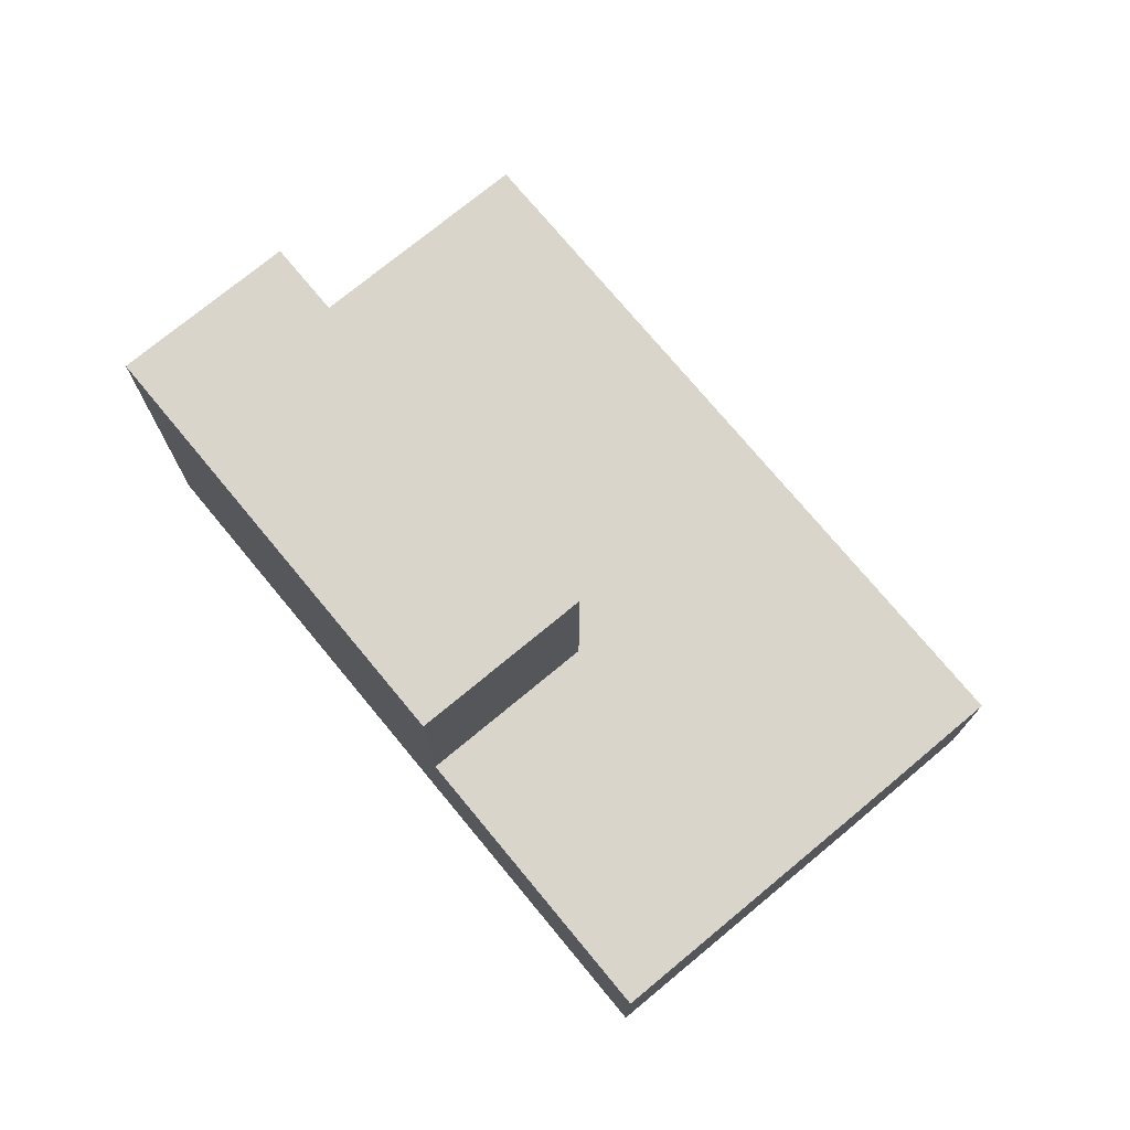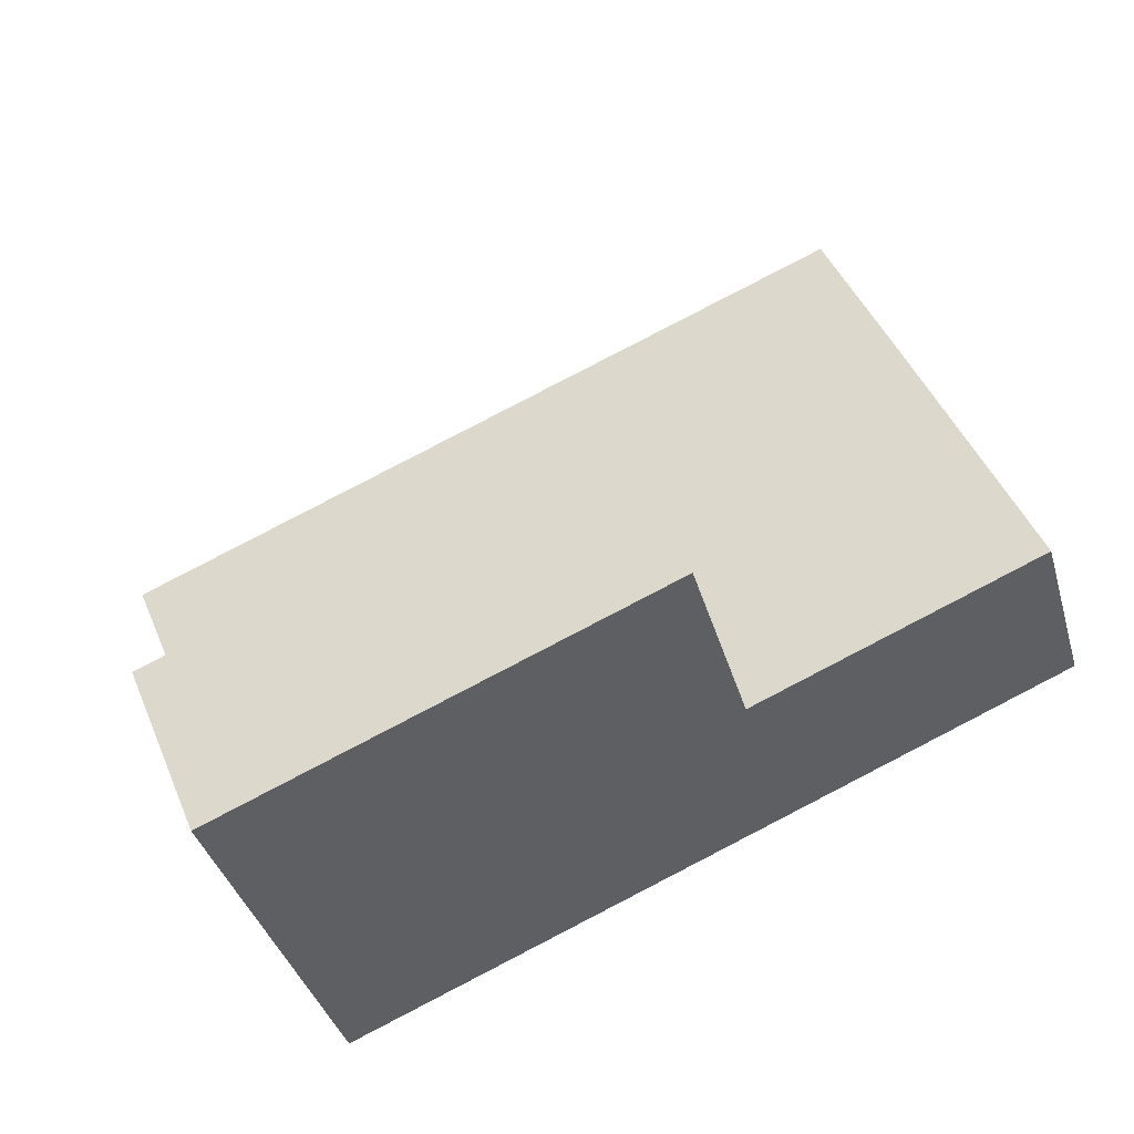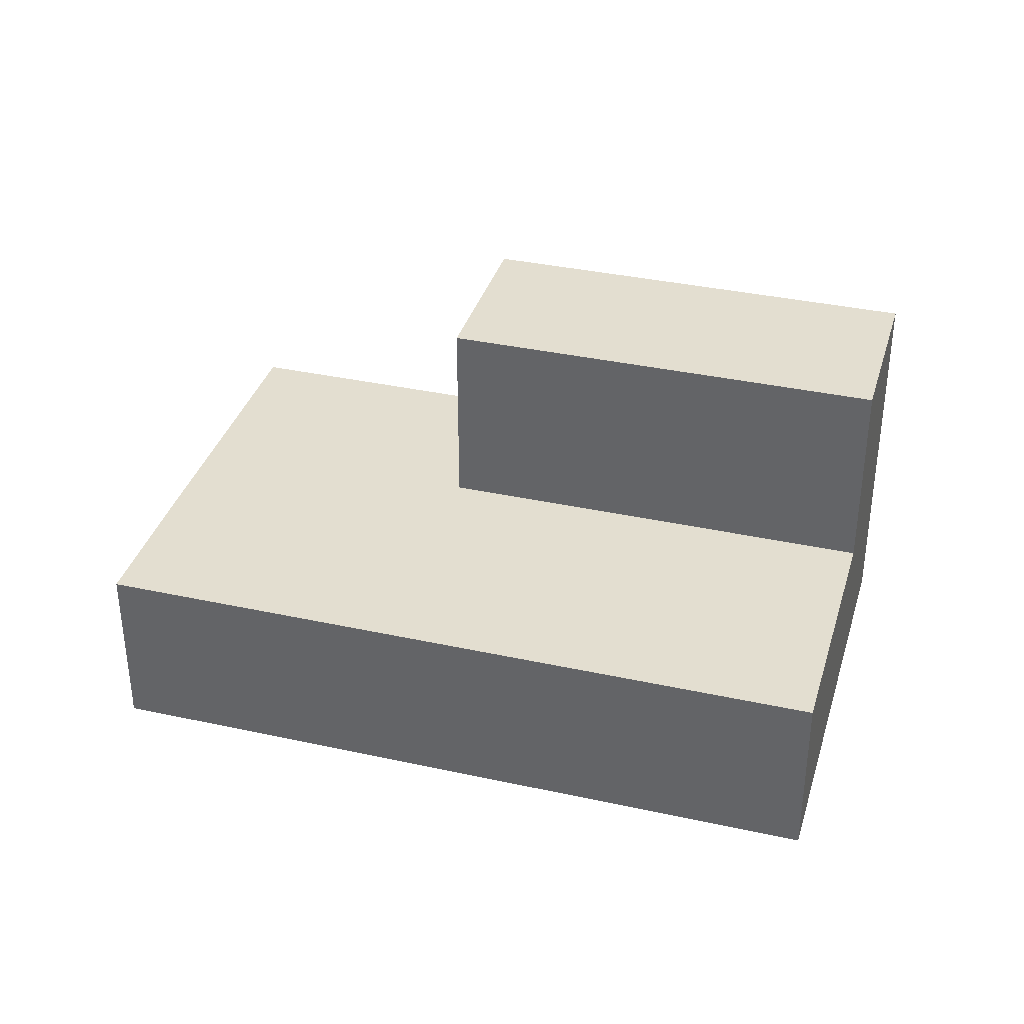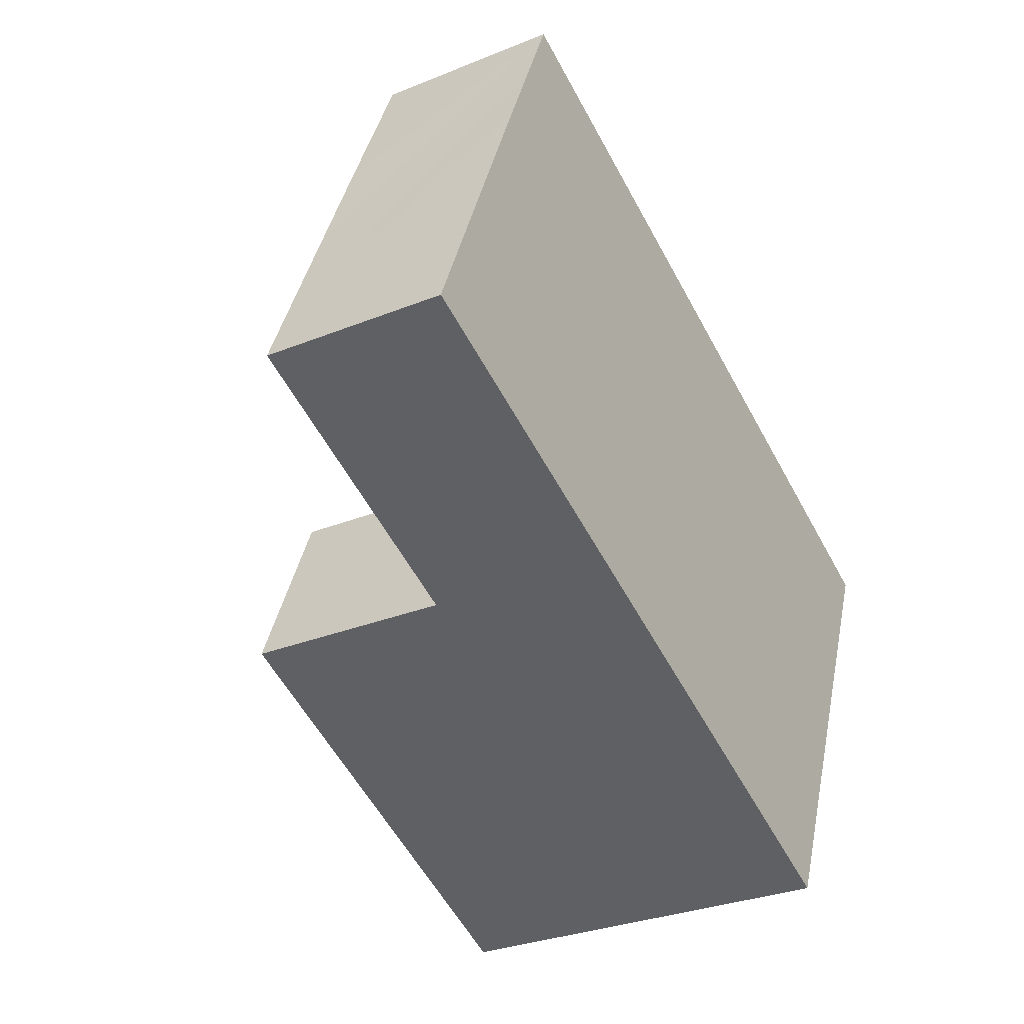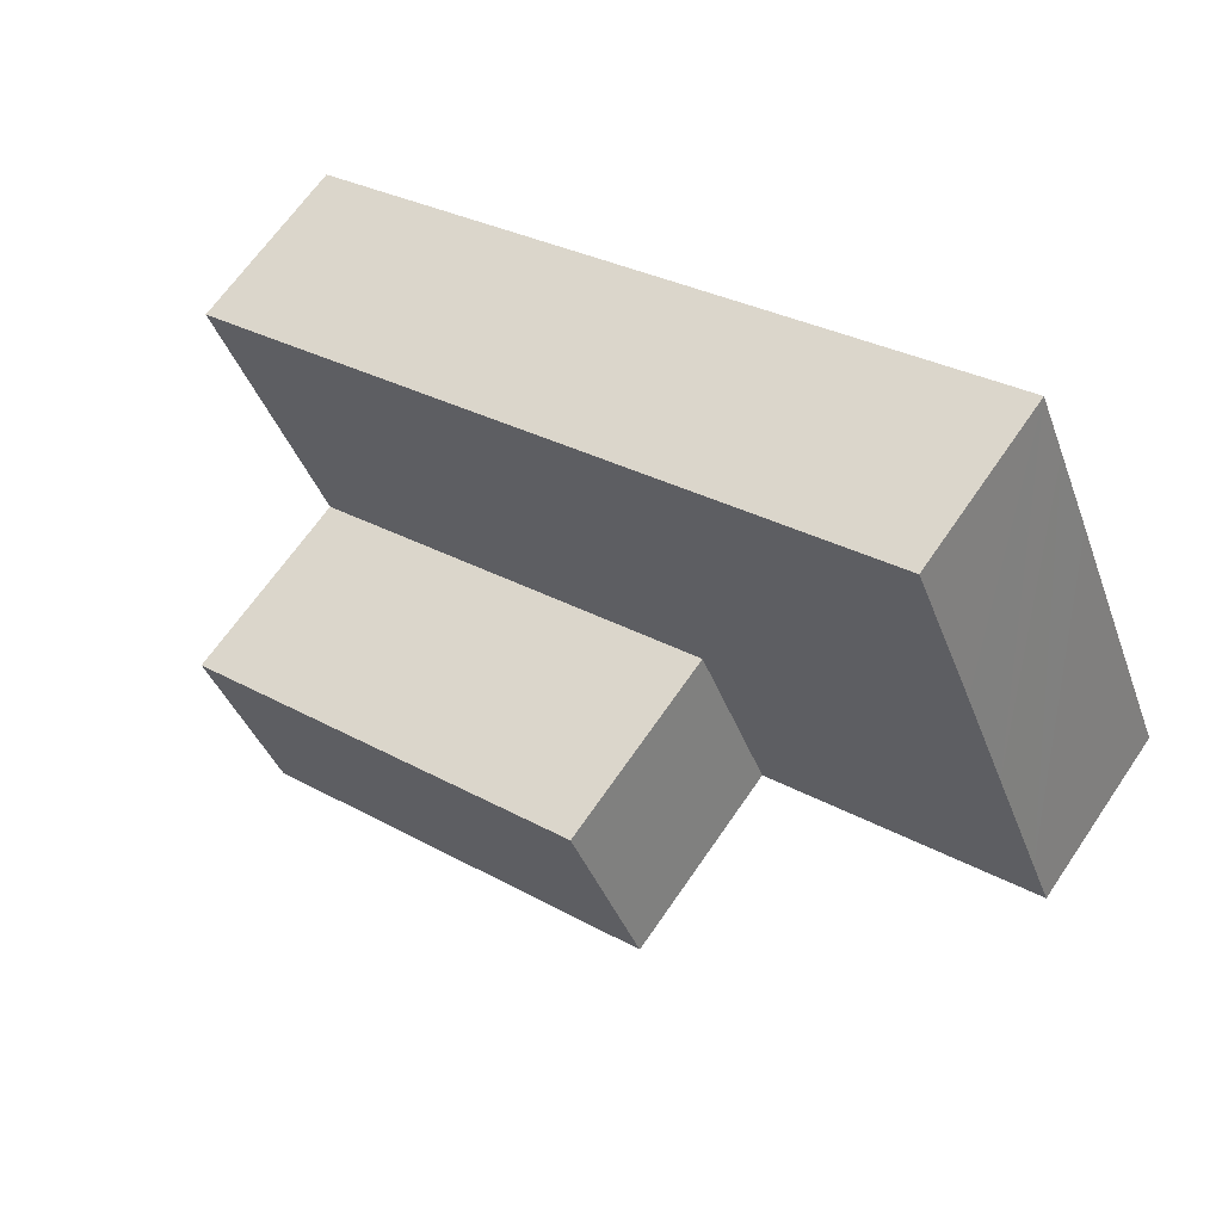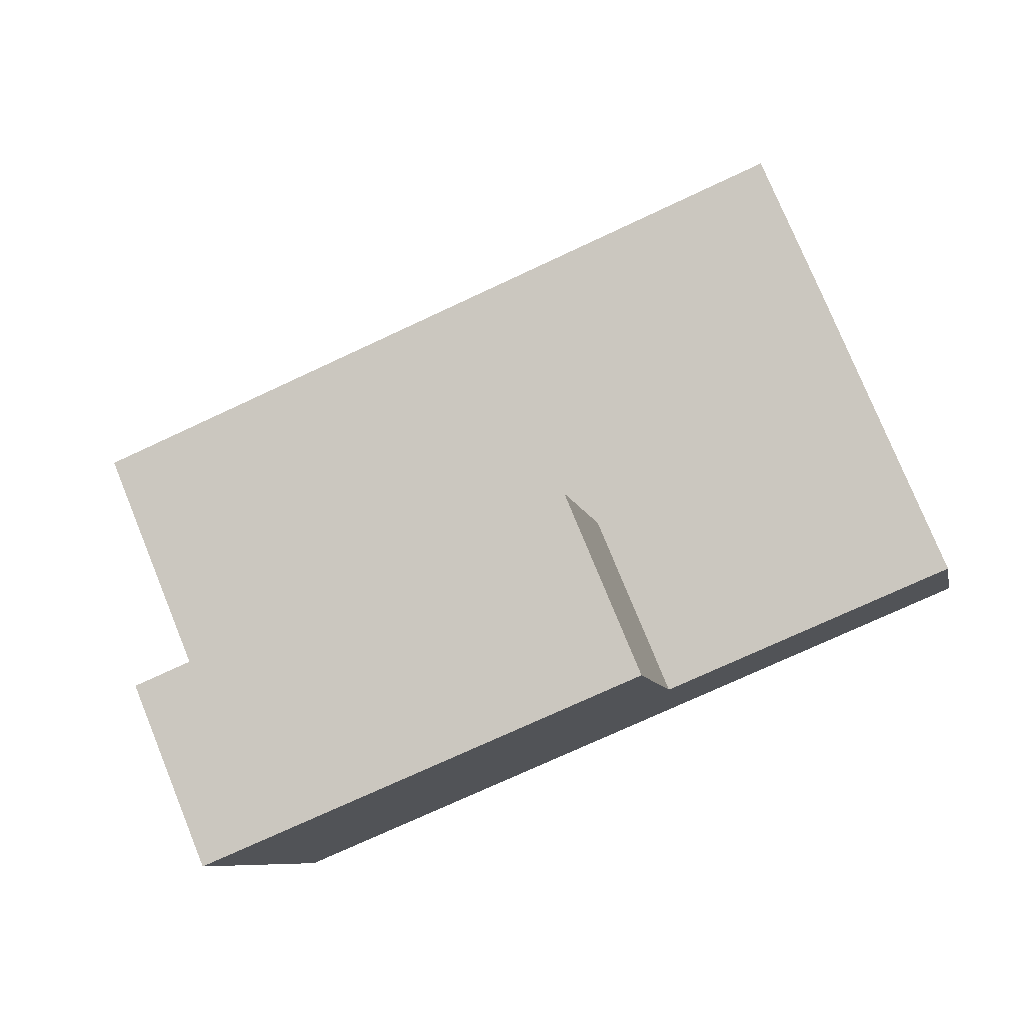
<metadata>
{"format":"obj","ext":"obj","renderer":"f3d","projection":"perspective","resolution":1024,"background":"white","views":[{"elev":74.4,"azim":-107.0,"up":"+Y"},{"elev":-38.4,"azim":-164.3,"up":"+Z"},{"elev":35.8,"azim":38.7,"up":"+Y"},{"elev":-30.3,"azim":-59.6,"up":"+Z"},{"elev":65.2,"azim":-145.8,"up":"+Z"},{"elev":-8.4,"azim":-168.8,"up":"+Z"}]}
</metadata>
<code>
v  22.48 30.34 -9.358
v  62 30.34 -9.61
v  56.26 30.34 -23.42
v  28.24 30.34 4.451
v  22.48 5.73e-16 -9.358
v  28.24 -2.725e-16 4.451
v  62 5.884e-16 -9.61
v  56.26 1.434e-15 -23.42
v  0 14.26 8.729e-16
v  28.24 14.26 4.451
v  22.48 14.26 -9.358
v  70.13 14.26 9.915
v  62 14.26 -9.61
v  70.53 14.26 10.88
v  36.79 14.26 24.94
v  1.63 14.26 3.921
v  5.743 14.26 13.82
v  26.12 14.26 29.39
v  9.343 14.26 22.48
v  12.26 14.26 29.39
v  14.34 14.26 34.3
v  14.34 -2.1e-15 34.3
v  12.26 -1.799e-15 29.39
v  9.343 -1.376e-15 22.48
v  5.743 -8.46e-16 13.82
v  0 0 0
v  1.63 -2.401e-16 3.921
v  26.12 -1.799e-15 29.39
v  36.79 -1.527e-15 24.94
v  70.53 -6.66e-16 10.88
v  70.13 -6.071e-16 9.915
g defaultobject
f 1 2 3
f 2 1 4
f 5 4 1
f 4 5 6
f 6 2 4
f 2 6 7
f 7 3 2
f 3 7 8
f 8 1 3
f 1 8 5
f 8 6 5
f 6 8 7
f 9 10 11
f 10 12 13
f 12 10 14
f 14 10 15
f 15 10 9
f 15 9 16
f 15 16 17
f 15 17 18
f 18 17 19
f 18 19 20
f 18 20 21
f 20 22 21
f 22 20 19
f 22 19 17
f 22 17 23
f 23 17 16
f 23 16 24
f 24 16 25
f 25 16 9
f 25 9 26
f 25 26 27
f 22 18 21
f 18 22 28
f 18 28 15
f 15 28 29
f 15 29 14
f 14 29 30
f 30 12 14
f 12 30 13
f 13 30 7
f 7 30 31
f 6 11 10
f 11 6 5
f 7 10 13
f 10 7 6
f 5 9 11
f 9 5 26
f 29 31 30
f 31 29 7
f 7 29 6
f 6 29 28
f 6 28 22
f 6 22 5
f 5 22 26
f 26 22 23
f 26 23 27
f 27 23 25
f 25 23 24

</code>
